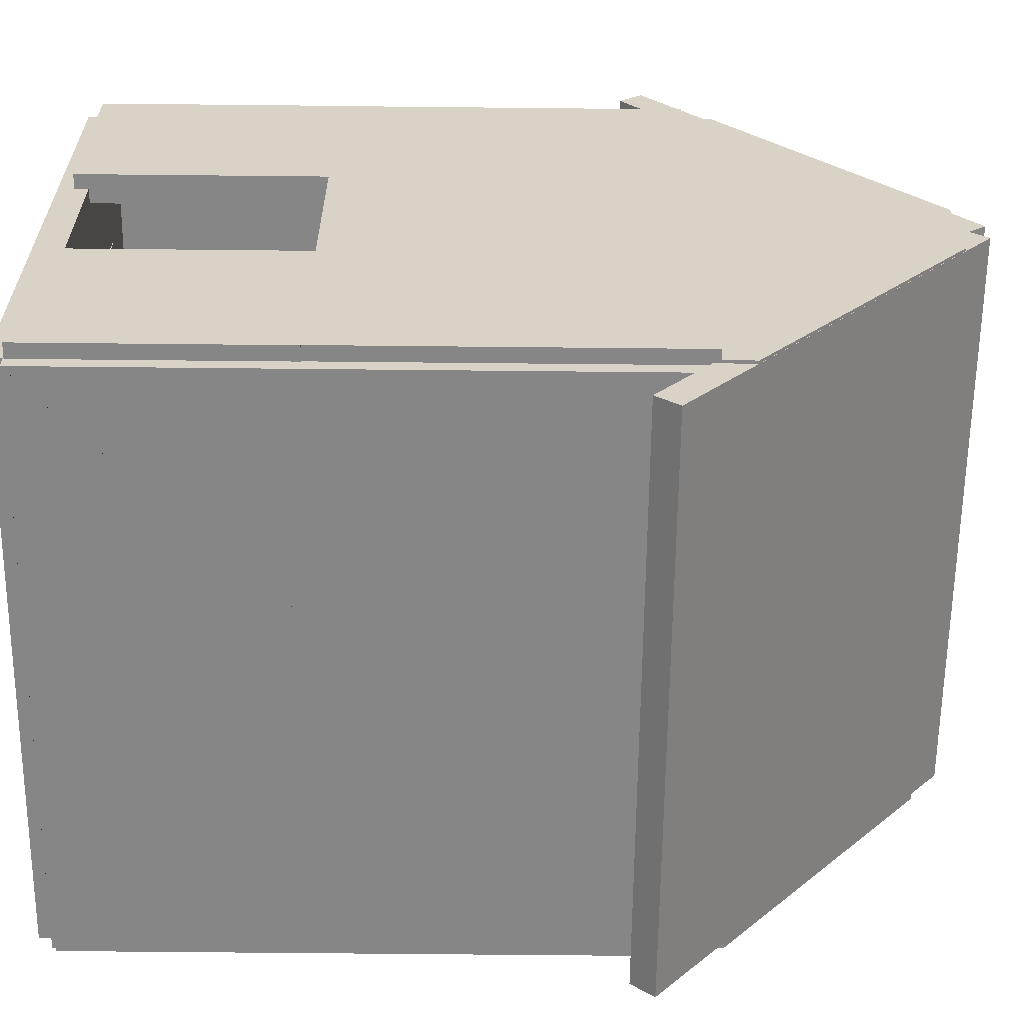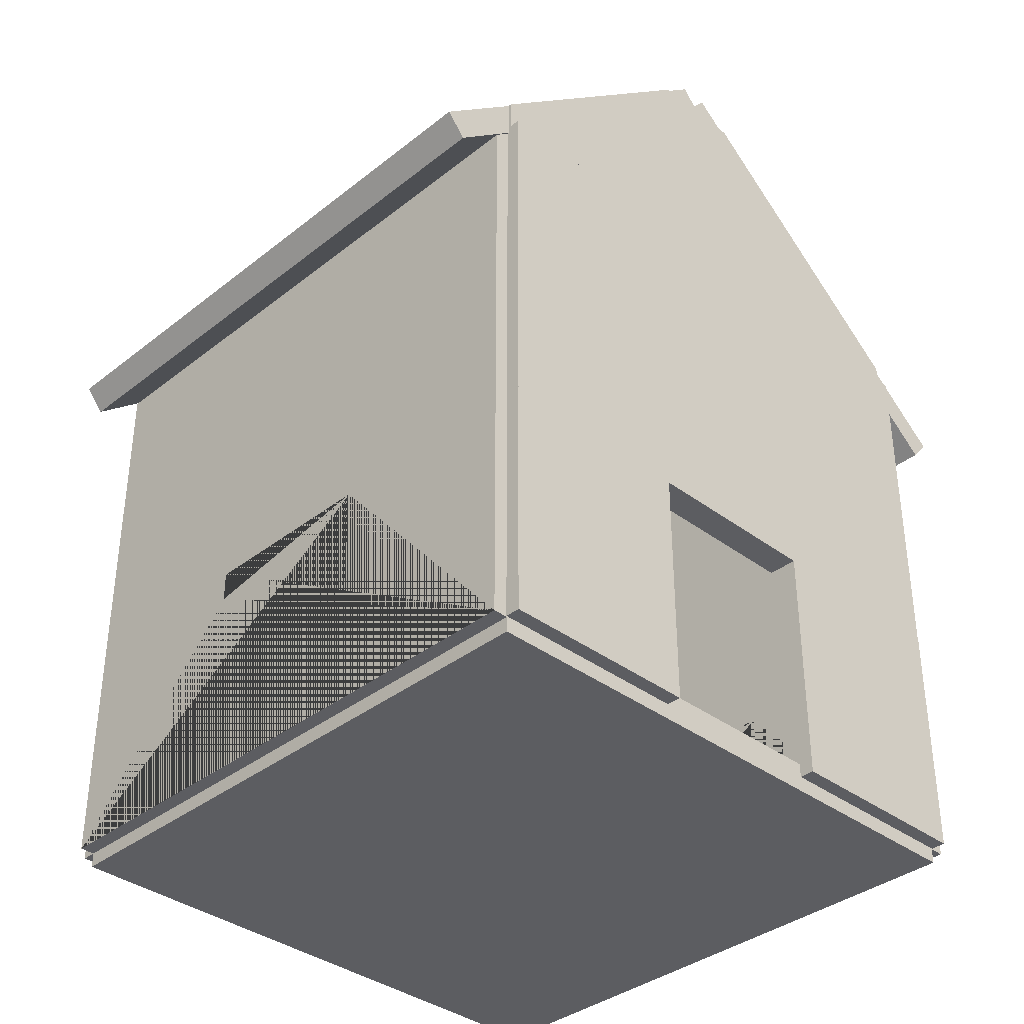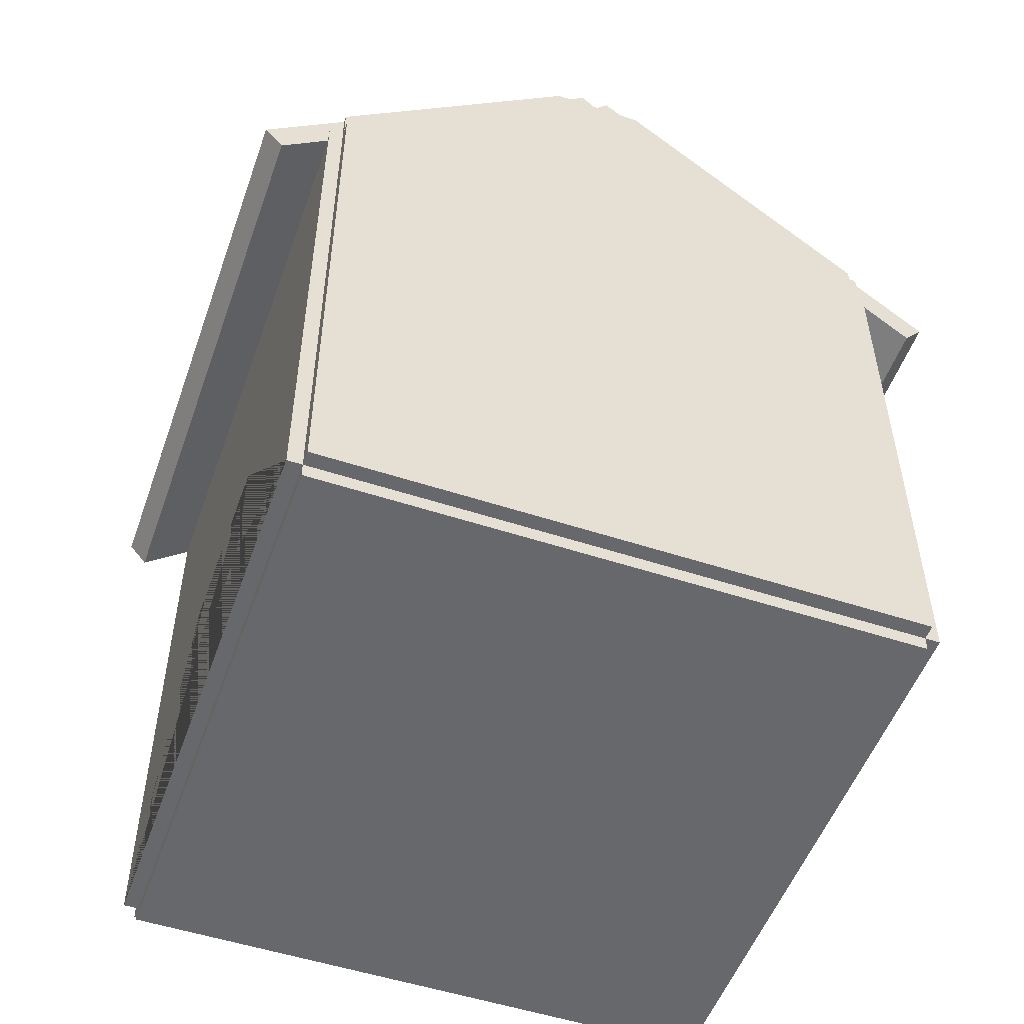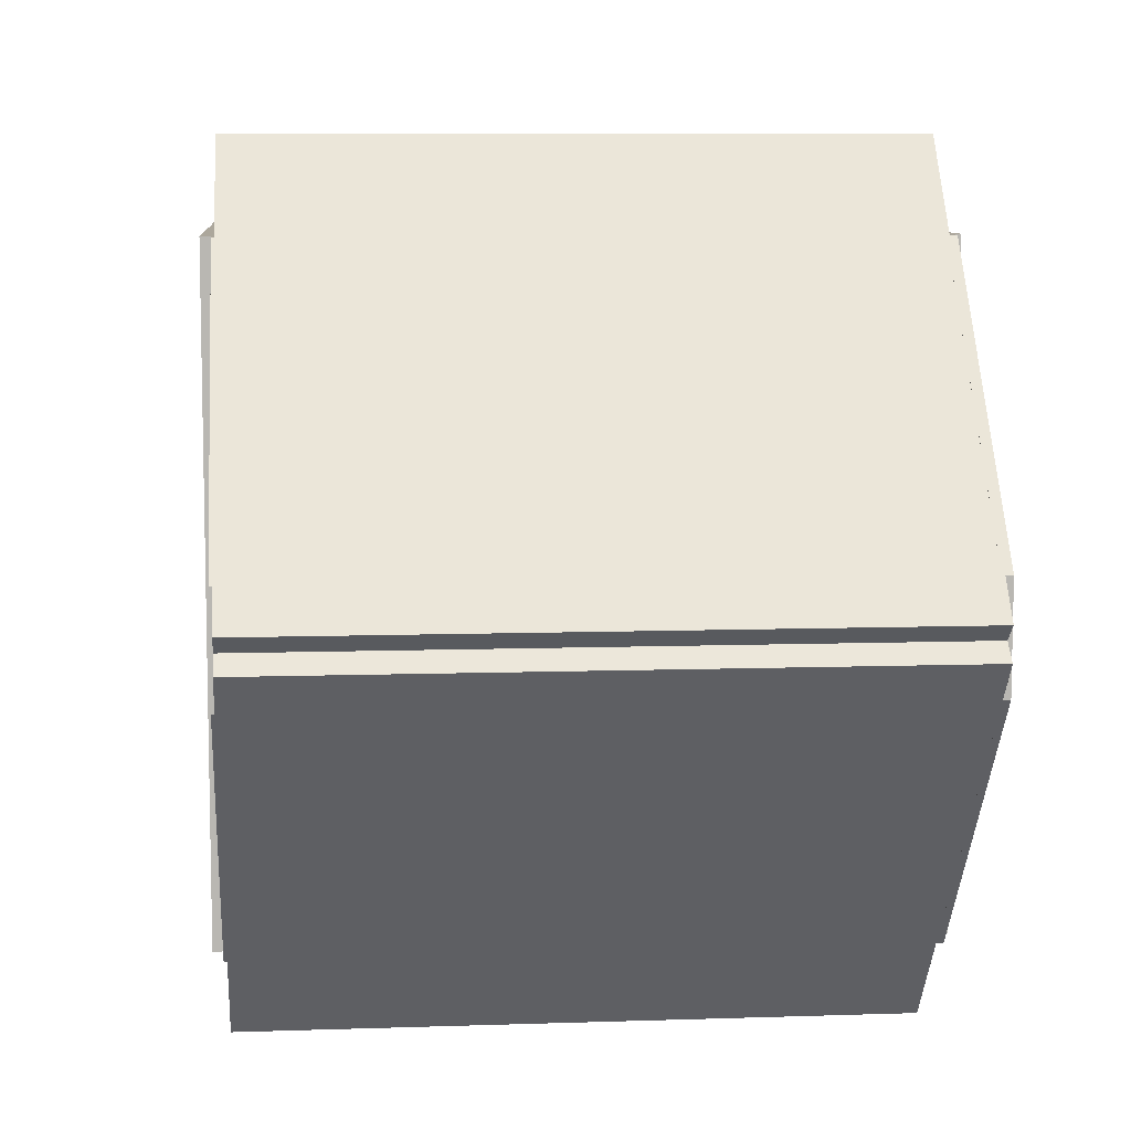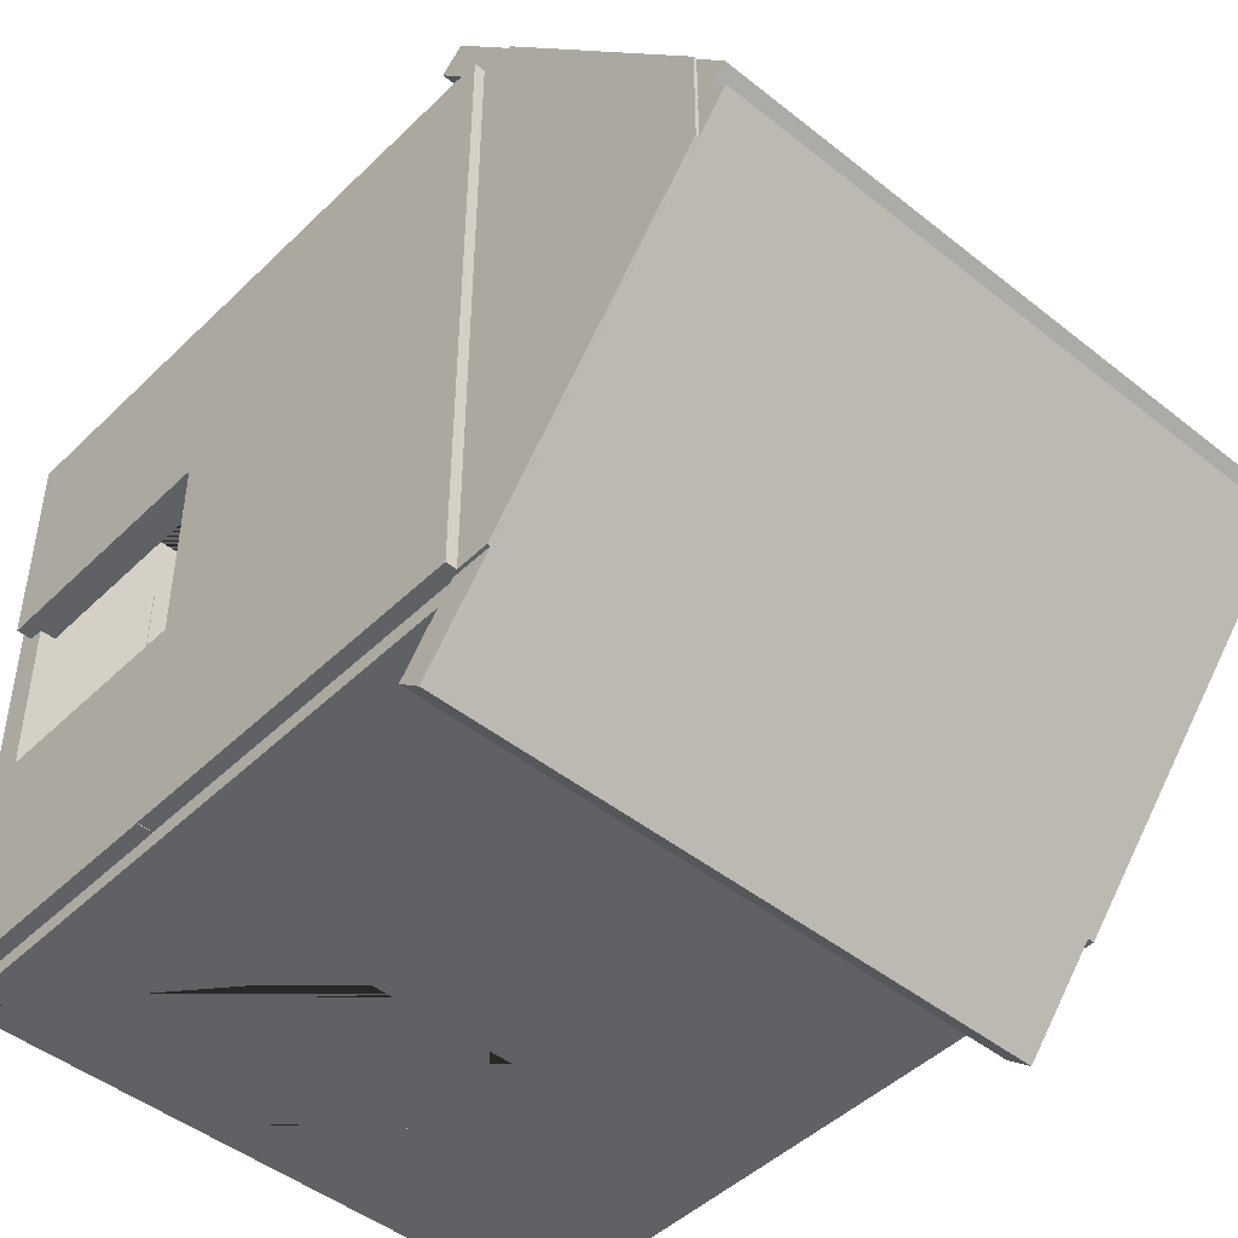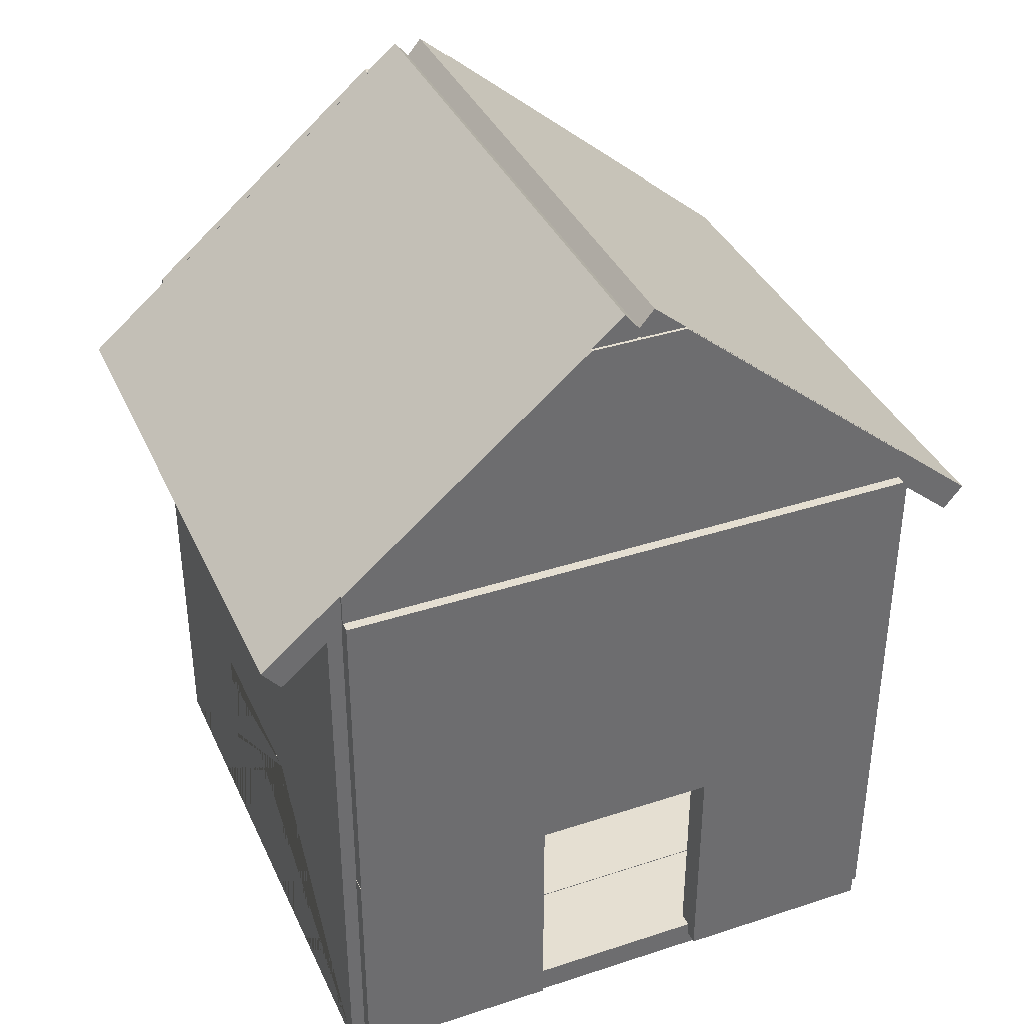
<metadata>
{"format":"obj","ext":"obj","renderer":"f3d","projection":"perspective","resolution":1024,"background":"white","views":[{"elev":-62.0,"azim":89.4,"up":"+Z"},{"elev":-36.6,"azim":45.6,"up":"+Y"},{"elev":-52.3,"azim":-109.5,"up":"+Y"},{"elev":8.3,"azim":174.7,"up":"+Z"},{"elev":-46.4,"azim":137.7,"up":"+Z"},{"elev":37.5,"azim":67.3,"up":"+Y"}]}
</metadata>
<code>
o Cube.001
v -5 -0.2489 -5
v -5 -0.2489 5
v 5 -0.2489 -5
v 5 -0.2489 5
v -5 0.2489 -5
v -5 0.2489 5
v 5 0.2489 -5
v 5 0.2489 5
f 1 5 7 3
f 4 3 7 8
f 8 7 5 6
f 6 2 4 8
f 2 1 3 4
f 6 5 1 2
o Cube.002
v -5 10 -5.249
v -5 0 -5.249
v 5 10 -5.249
v 5 0 -5.249
v -5 10 -4.751
v -5 0 -4.751
v 5 10 -4.751
v 5 0 -4.751
v 1.587 1.92 -4.751
v 1.587 1.92 -5.249
v 1.587 3.92 -4.751
v 1.587 3.92 -5.249
v -1.587 1.92 -4.751
v -1.587 3.413 -4.751
v -1.587 1.92 -5.249
v -1.587 3.92 -4.751
v -1.587 3.92 -5.249
f 9 13 15 11
f 12 11 15 16
f 16 15 13 14 22 24 19
f 14 10 12 16
f 10 25 23 18 12
f 14 13 9 10
f 18 17 19 20
f 21 23 25 24 22
f 19 17 21 22 14 16
f 23 21 17 18
f 20 19 24 25
f 12 18 20 25 10 9 11
o Cube.003_Cube.004
v 5.249 9.995 -5
v 5.249 4.125 -5
v 5.249 9.995 5
v 5.249 4.125 5
v 4.751 9.995 -5
v 4.751 4.125 -5
v 4.751 9.995 5
v 4.751 4.125 5
f 26 30 32 28
f 29 28 32 33
f 33 32 30 31
f 31 27 29 33
f 27 26 28 29
f 31 30 26 27
o Cube.000_Cube.005
v -4.751 10 -5
v -4.751 0 -5
v -4.751 10 5
v -4.751 0 5
v -5.249 10 -5
v -5.249 0 -5
v -5.249 10 5
v -5.249 0 5
f 34 38 40 36
f 37 36 40 41
f 41 40 38 39
f 39 35 37 41
f 35 34 36 37
f 39 38 34 35
o Cube.004_Cube.006
v 5.249 4.145 1.572
v 5.249 0.015 1.572
v 5.249 4.145 5.008
v 5.249 0.015 5.008
v 4.751 4.145 1.572
v 4.751 0.015 1.572
v 4.751 4.145 5.008
v 4.751 0.015 5.008
f 42 46 48 44
f 45 44 48 49
f 49 48 46 47
f 47 43 45 49
f 43 42 44 45
f 47 46 42 43
o Cube.005_Cube.008
v 5.249 4.145 -5.008
v 5.249 0.015 -5.008
v 5.249 4.145 -1.572
v 5.249 0.015 -1.572
v 4.751 4.145 -5.008
v 4.751 0.015 -5.008
v 4.751 4.145 -1.572
v 4.751 0.015 -1.572
f 50 54 56 52
f 53 52 56 57
f 57 56 54 55
f 55 51 53 57
f 51 50 52 53
f 55 54 50 51
o Cube.006_Cube.009
v -5 10 4.751
v -5 0 4.751
v 5 10 4.751
v 5 0 4.751
v -5 10 5.249
v -5 0 5.249
v 5 10 5.249
v 5 0 5.249
v 1.587 1.92 5.249
v 1.587 1.92 4.751
v 1.587 3.92 5.249
v 1.587 3.92 4.751
v 1.587 3.413 4.751
v -1.587 1.92 5.249
v -1.587 1.92 4.751
v -1.587 3.92 5.249
v -1.587 3.92 4.751
v -1.587 3.413 5.249
f 58 62 64 60
f 61 60 64 65
f 65 64 62 63 75 73 68
f 63 59 61 65
f 59 74 72 67 70 61
f 63 62 58 59
f 67 66 68 69 70
f 71 72 74 73 75
f 68 66 71 75 63 65
f 72 71 66 67
f 69 68 73 74
f 61 70 69 74 59 58 60
o Cube_Cube.010
v -3.245 0.1363 3.586
v -3.245 0.2637 3.586
v -3.245 0.1363 -3.586
v -3.245 0.2637 -3.586
v 3.245 0.1363 3.586
v 3.245 0.2637 3.586
v 3.245 0.1363 -3.586
v 3.245 0.2637 -3.586
f 76 77 79 78
f 78 79 83 82
f 82 83 81 80
f 80 81 77 76
f 78 82 80 76
f 83 79 77 81
o Cube.009_Cube.013
v -4.662 2 2.319
v -4.662 4.68 2.319
v -4.662 2 -2.319
v -4.662 4.68 -2.319
v -4.398 2 2.319
v -4.398 4.68 2.319
v -4.398 2 -2.319
v -4.398 4.68 -2.319
f 84 85 87 86
f 86 87 91 90
f 90 91 89 88
f 88 89 85 84
f 86 90 88 84
f 91 87 85 89
o Cube.010_Cube.014
v 5.03 8.988 -6.054
v 5.03 14.13 0.07419
v -4.97 8.988 -6.054
v -4.97 14.13 0.07419
v 5.03 9.37 -6.374
v 5.03 14.51 -0.2458
v -4.97 9.37 -6.374
v -4.97 14.51 -0.2458
f 92 93 95 94
f 94 95 99 98
f 98 99 97 96
f 96 97 93 92
f 94 98 96 92
f 99 95 93 97
o Cube.011_Cube.015
v 4.921 9.82 5
v 4.921 9.82 -5
v 5.079 9.82 5
v 5.079 9.82 -5
v 5.079 14.04 0.8104
v 4.921 14.04 0.8104
v 5.079 10.52 5
v 4.921 10.52 5
v 5.079 10.52 -5
v 4.921 11.65 -3.647
v 4.921 10.52 -5
v 5.079 14.04 -0.8032
v 4.921 14.04 -0.8032
f 100 107 105 112 109 110 101
f 101 110 108 103
f 103 108 111 104 106 102
f 102 106 107 100
f 101 103 102 100
f 105 107 106 104
f 111 112 105 104
f 111 108 110 109 112
o Cube.013_Cube.017
v 5.03 9.37 6.374
v 5.03 14.51 0.2458
v -4.97 9.37 6.374
v -4.97 14.51 0.2458
v 5.03 8.988 6.054
v 5.03 14.13 -0.07419
v -4.97 8.988 6.054
v -4.97 14.13 -0.07419
f 113 114 116 115
f 115 116 120 119
f 119 120 118 117
f 117 118 114 113
f 115 119 117 113
f 120 116 114 118
o Cube.007_Cube.019
v -5.079 9.82 5
v -5.079 9.82 -5
v -4.921 9.82 5
v -4.921 9.82 -5
v -4.921 14.04 0.8104
v -5.079 14.04 0.8104
v -4.921 10.52 5
v -5.079 10.52 5
v -4.921 10.52 -5
v -5.079 11.65 -3.647
v -5.079 10.52 -5
v -4.921 14.04 -0.8032
v -5.079 14.04 -0.8032
f 121 128 126 133 130 131 122
f 122 131 129 124
f 124 129 132 125 127 123
f 123 127 128 121
f 122 124 123 121
f 126 128 127 125
f 132 133 126 125
f 132 129 131 130 133

</code>
